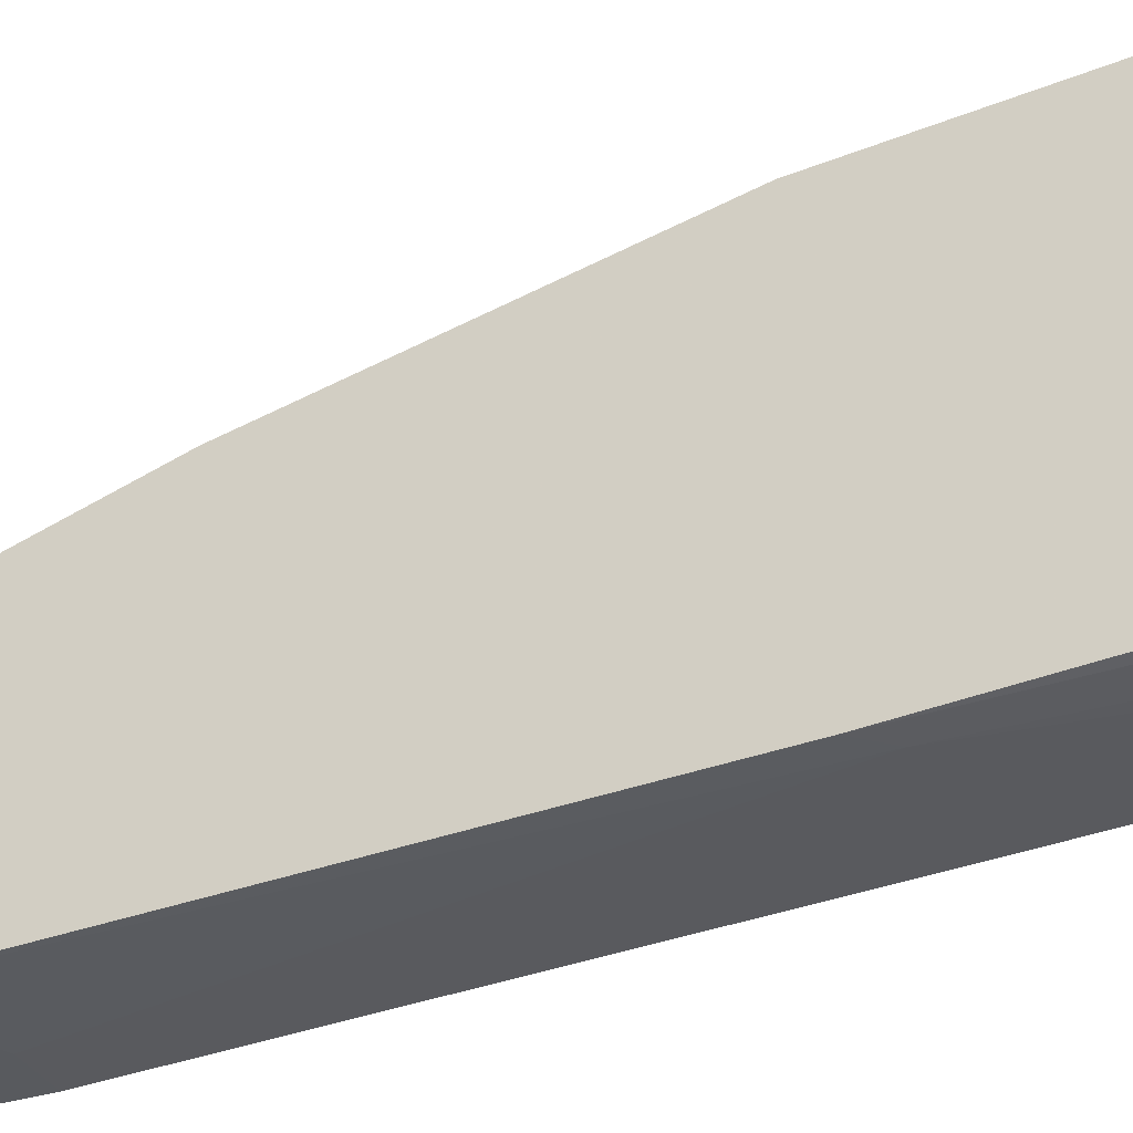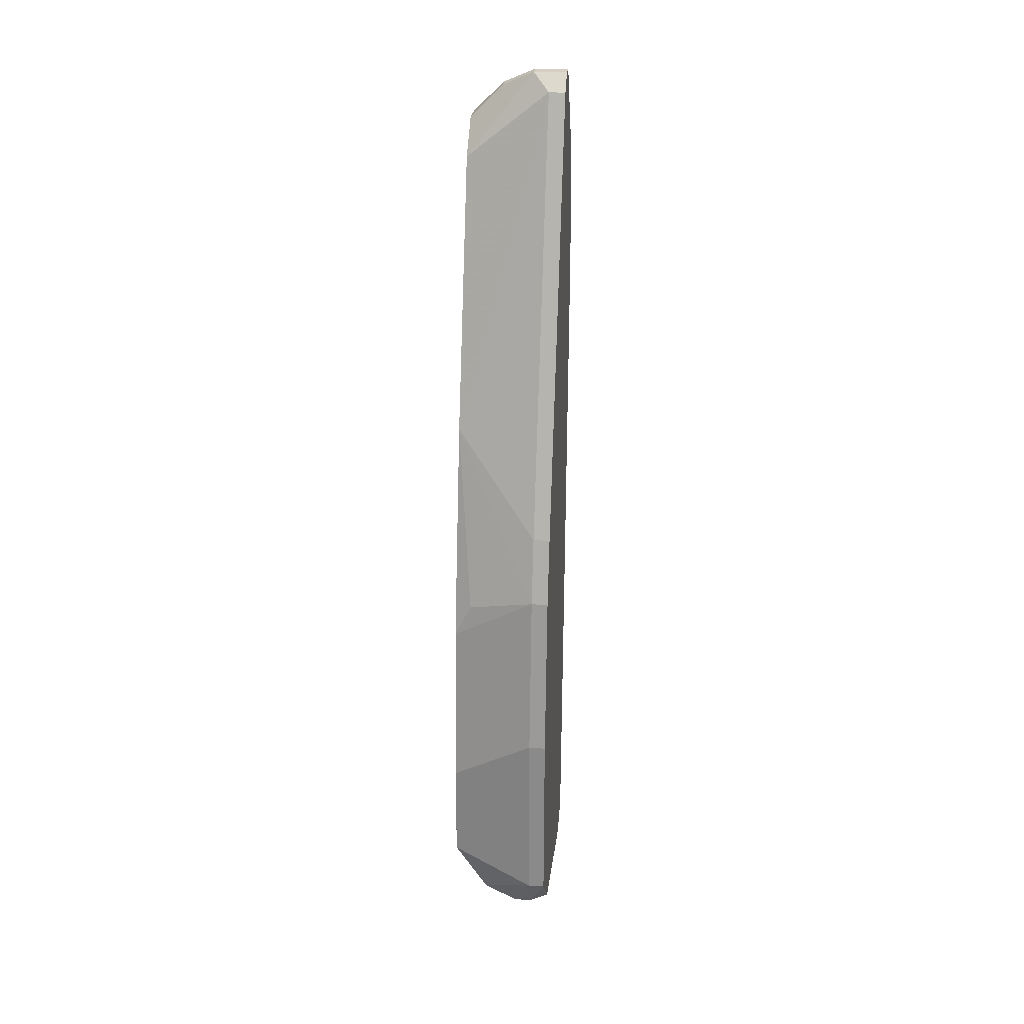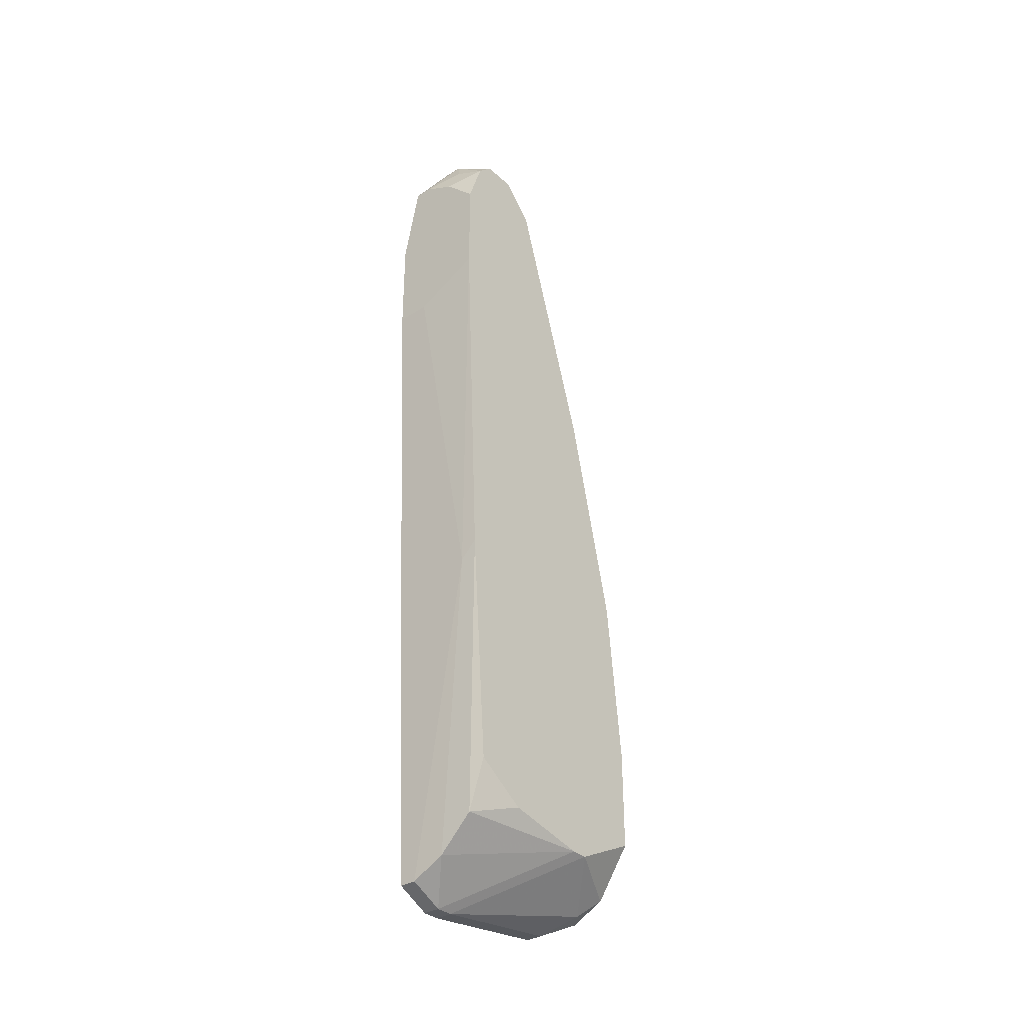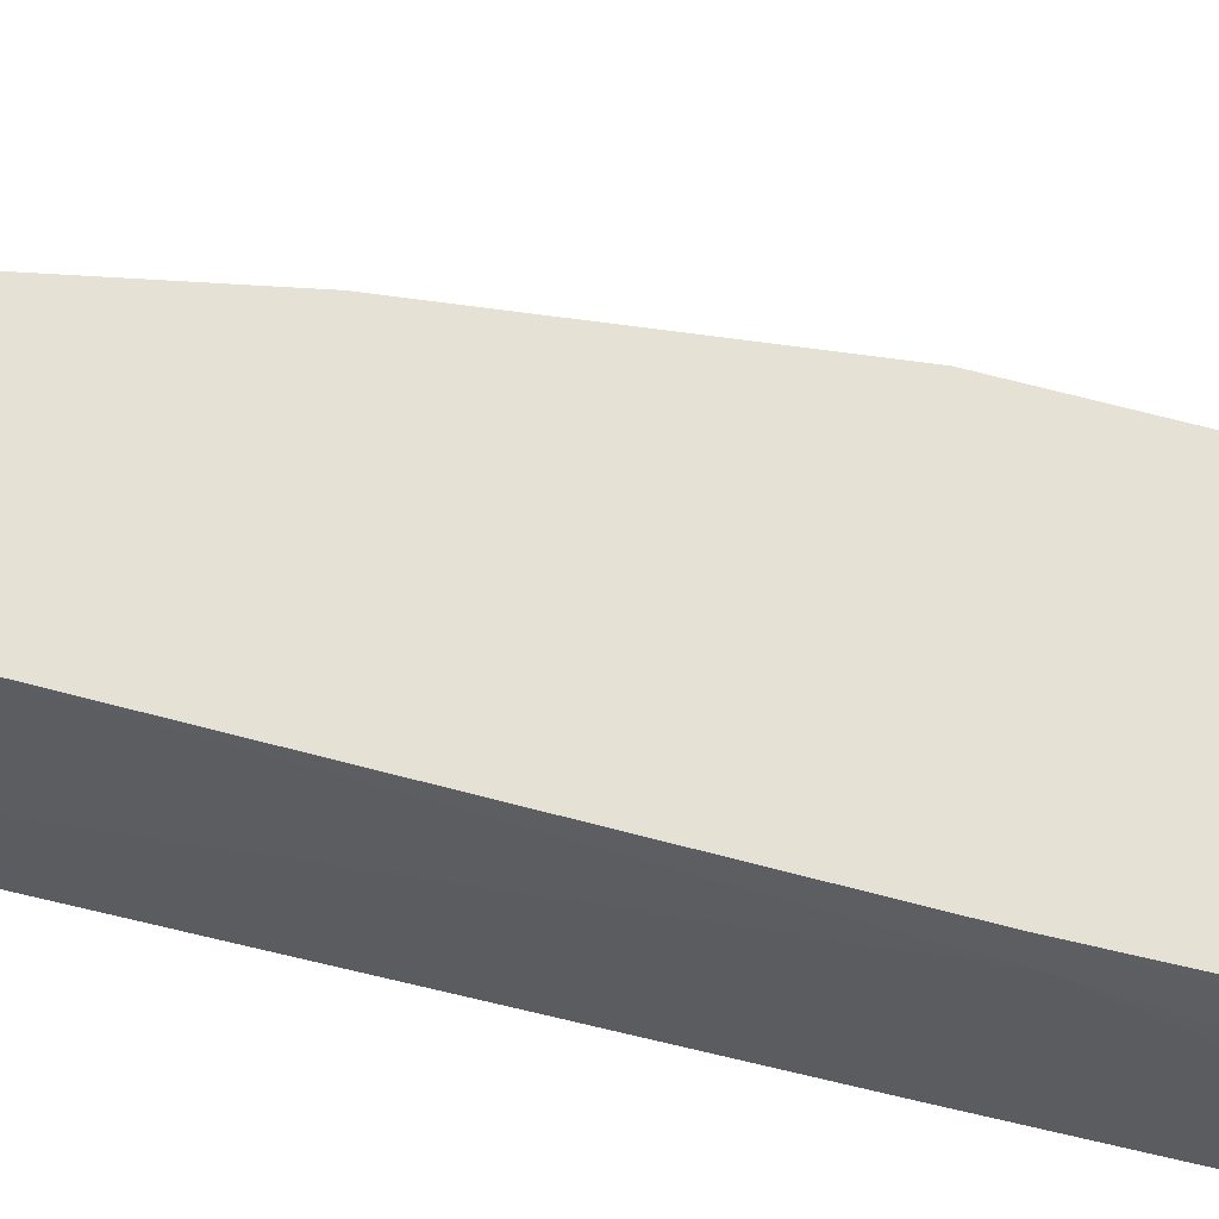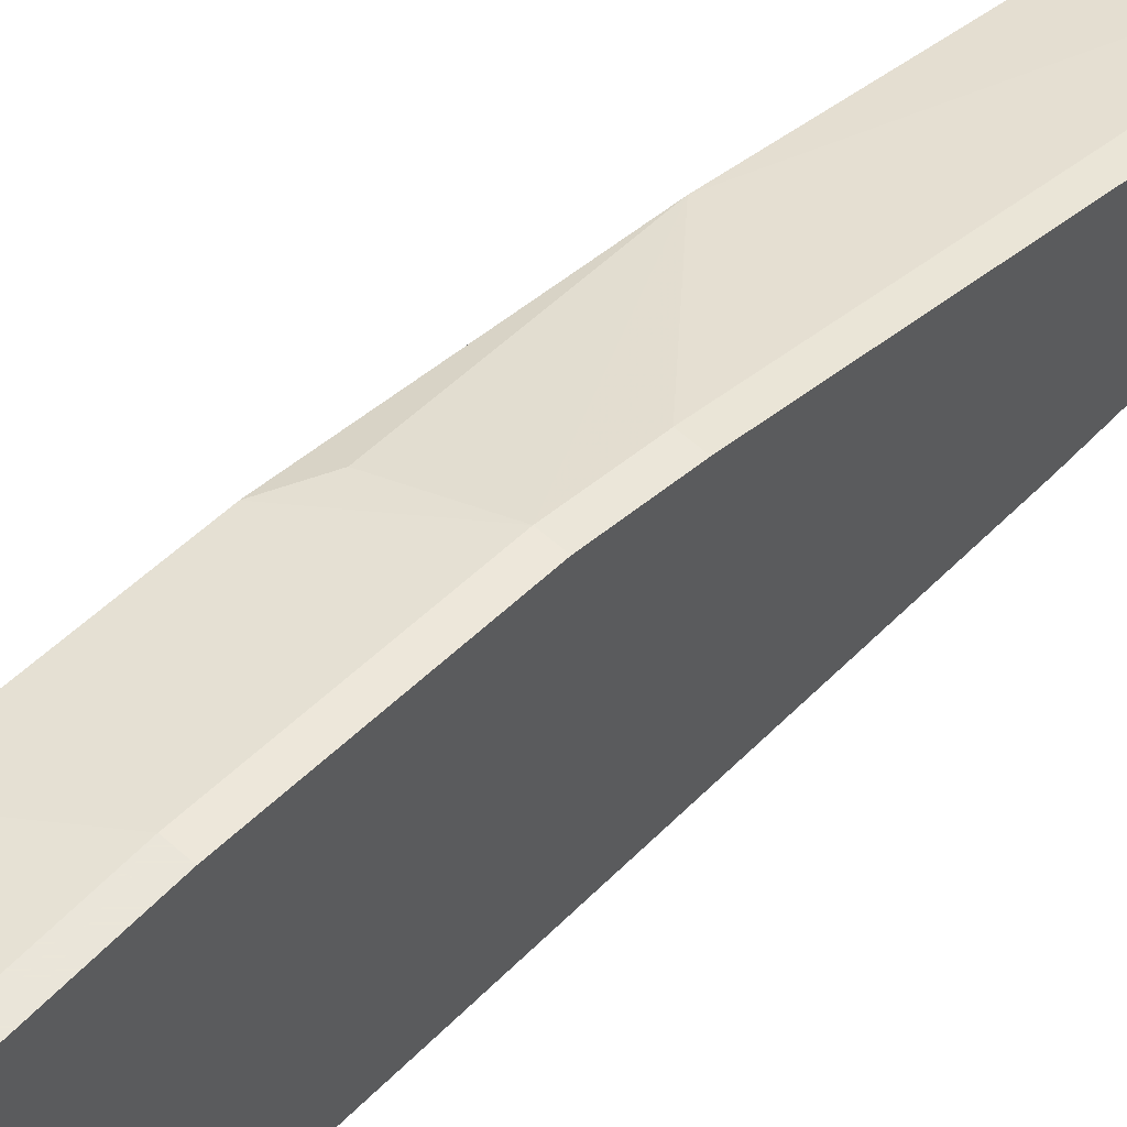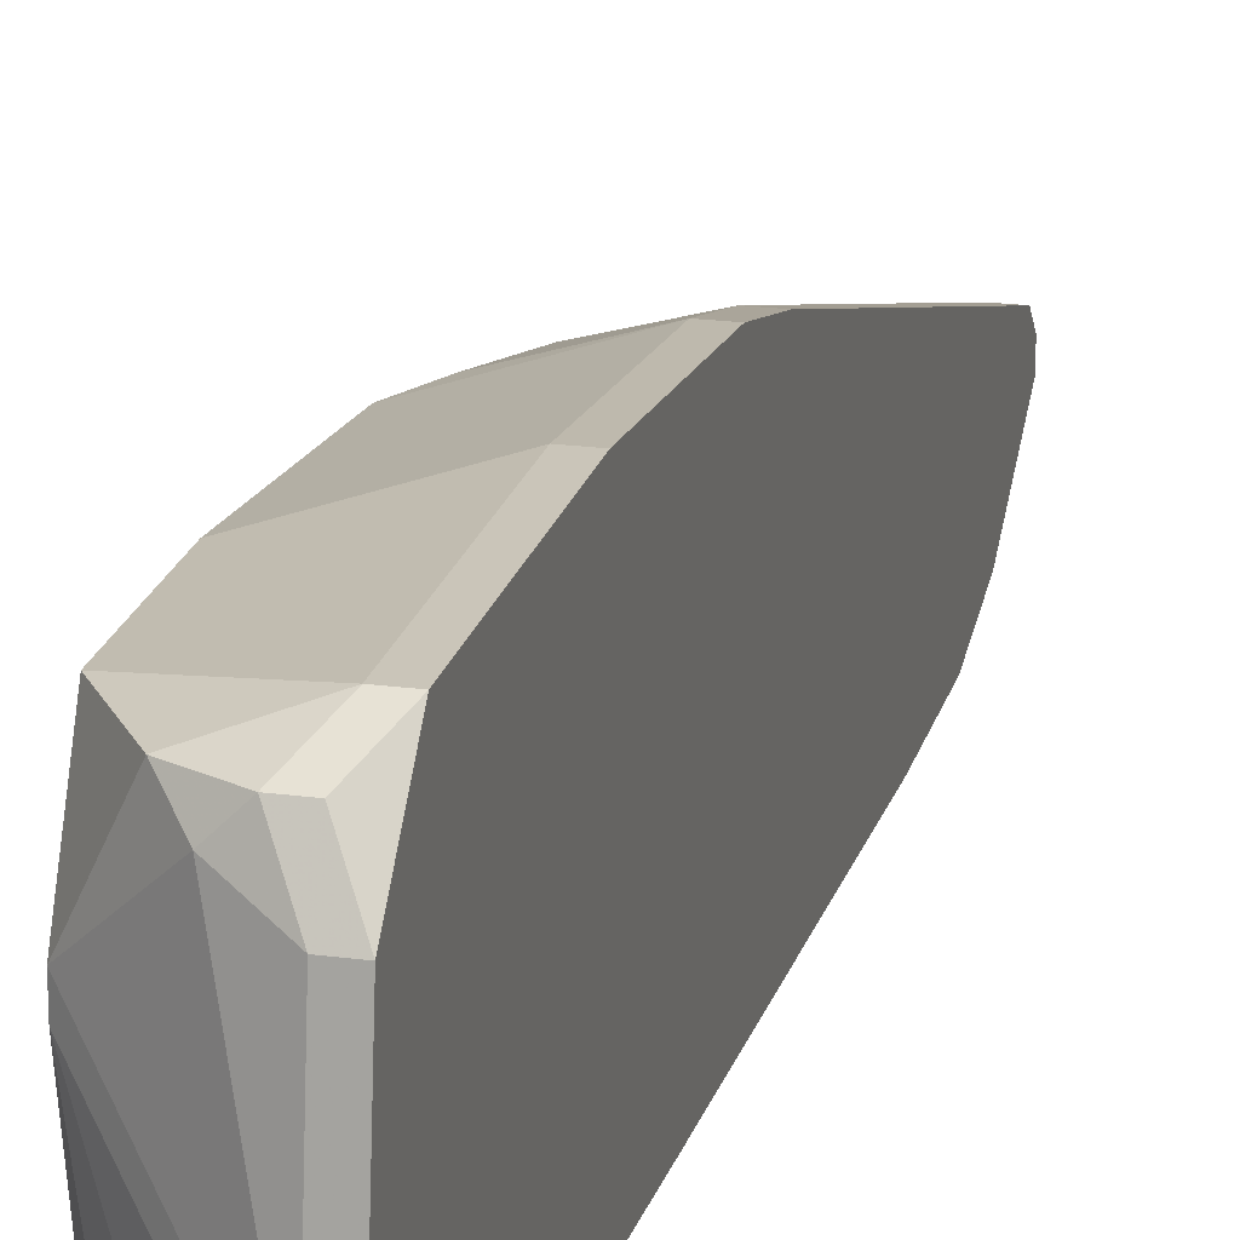
<metadata>
{"format":"obj","ext":"obj","renderer":"f3d","projection":"perspective","resolution":1024,"background":"white","views":[{"elev":-30.5,"azim":114.4,"up":"+Y"},{"elev":25.4,"azim":-173.8,"up":"+Z"},{"elev":-34.4,"azim":40.2,"up":"+Z"},{"elev":-36.9,"azim":63.1,"up":"+Y"},{"elev":57.7,"azim":-137.0,"up":"+Y"},{"elev":20.7,"azim":-166.3,"up":"+Y"}]}
</metadata>
<code>
v -0.008149 -0.01053 0.024
v -0.005584 -0.004115 0.01161
v -0.005584 -0.004115 0.00904
v -0.005584 -0.004543 0.01588
v -0.005584 -0.005825 0.02144
v -0.005584 -0.005825 0.008185
v -0.005584 -0.006253 0.008185
v -0.005584 -0.007963 0.02828
v -0.005584 -0.00839 0.008613
v -0.005584 -0.00839 0.0287
v -0.005584 -0.008818 0.02913
v -0.005584 -0.009673 0.02913
v -0.008149 -0.01053 0.02657
v -0.005584 -0.009673 0.009468
v -0.005584 -0.0101 0.0287
v -0.005584 -0.0101 0.01545
v -0.008149 -0.0101 0.01503
v -0.005584 -0.01053 0.02742
v -0.005584 -0.01053 0.02486
v -0.006011 -0.004543 0.01674
v -0.006011 -0.009673 0.008185
v -0.006011 -0.0101 0.01503
v -0.006439 -0.004115 0.007758
v -0.006439 -0.008818 0.02999
v -0.006439 -0.009245 0.02999
v -0.006439 -0.0101 0.02913
v -0.006439 -0.01053 0.02828
v -0.006866 -0.004543 0.00733
v -0.006866 -0.009673 0.02999
v -0.007294 -0.009673 0.02999
v -0.006866 -0.009673 0.00733
v -0.007721 -0.004115 0.00733
v -0.007294 -0.004115 0.00733
v -0.007294 -0.00839 0.03041
v -0.007294 -0.008818 0.03041
v -0.007294 -0.01053 0.0287
v -0.007721 -0.01053 0.0287
v -0.007294 -0.01053 0.024
v -0.008149 -0.003688 0.01289
v -0.007721 -0.003688 0.01289
v -0.008149 -0.003688 0.008185
v -0.007721 -0.003688 0.008185
v -0.008149 -0.004115 0.01716
v -0.007721 -0.004115 0.01716
v -0.008149 -0.004543 0.01887
v -0.007721 -0.004543 0.01887
v -0.008149 -0.00497 0.006903
v -0.007721 -0.00497 0.006903
v -0.008149 -0.007963 0.02999
v -0.007721 -0.007963 0.02999
v -0.008149 -0.00839 0.03041
v -0.008149 -0.008818 0.03041
v -0.008149 -0.00839 0.006475
v -0.007721 -0.00839 0.006475
v -0.007721 -0.008818 0.006475
v -0.008149 -0.008818 0.006475
v -0.007721 -0.009673 0.006903
v -0.008149 -0.009673 0.006903
v -0.008149 -0.0101 0.02828
f 57 58 56
f 57 56 55
f 57 55 31
f 9 14 21
f 22 57 31
f 7 9 21
f 7 21 31
f 7 31 55
f 7 55 54
f 7 54 6
f 53 54 55
f 53 55 56
f 53 47 48
f 53 48 54
f 3 6 23
f 28 23 6
f 28 6 54
f 28 54 48
f 25 35 29
f 38 22 19
f 16 22 31
f 16 31 21
f 16 21 14
f 16 19 22
f 26 15 29
f 30 29 35
f 30 35 52
f 30 52 37
f 59 37 52
f 59 13 37
f 42 3 23
f 24 10 34
f 24 34 35
f 24 35 25
f 12 25 29
f 12 29 15
f 5 4 20
f 51 52 35
f 51 35 34
f 51 34 50
f 51 50 49
f 27 18 15
f 33 42 23
f 33 23 28
f 33 28 48
f 11 10 24
f 11 24 25
f 11 25 12
f 8 5 50
f 8 50 34
f 8 34 10
f 8 10 11
f 8 11 12
f 8 12 15
f 8 15 18
f 8 18 19
f 8 19 16
f 8 16 14
f 8 14 9
f 8 9 7
f 8 7 6
f 8 6 3
f 8 3 2
f 8 2 4
f 8 4 5
f 44 5 20
f 44 20 4
f 17 1 13
f 17 13 59
f 17 59 52
f 17 52 51
f 17 51 49
f 17 49 45
f 17 45 43
f 17 43 39
f 17 39 41
f 17 41 47
f 17 47 53
f 17 53 56
f 17 56 58
f 17 58 57
f 17 57 22
f 17 22 38
f 17 38 1
f 36 27 15
f 36 15 26
f 36 26 29
f 36 29 30
f 36 30 37
f 36 37 13
f 36 13 1
f 36 1 38
f 36 38 19
f 36 19 18
f 36 18 27
f 32 33 48
f 32 48 47
f 32 47 41
f 32 41 42
f 32 42 33
f 46 44 43
f 46 43 45
f 46 45 49
f 46 49 50
f 46 50 5
f 46 5 44
f 40 44 4
f 40 4 2
f 40 2 3
f 40 3 42
f 40 42 41
f 40 41 39
f 40 39 43
f 40 43 44

</code>
